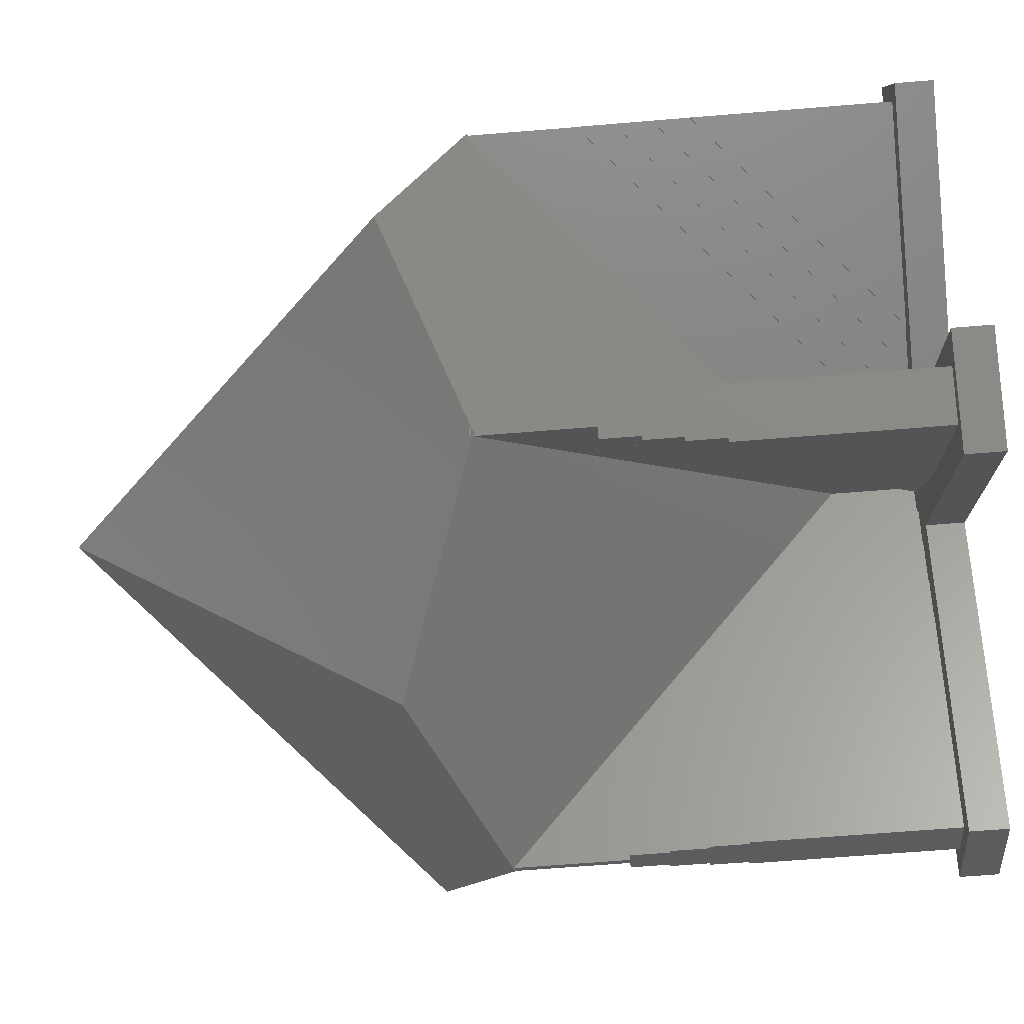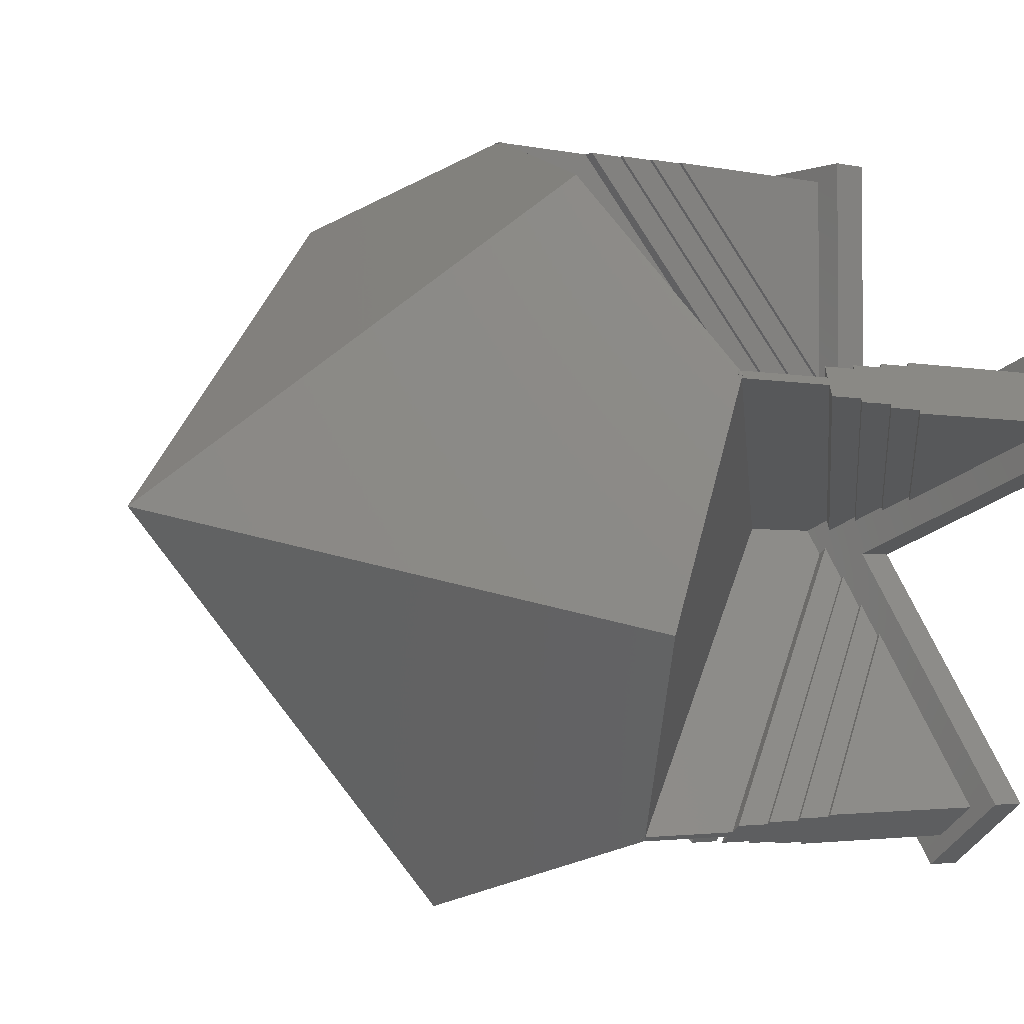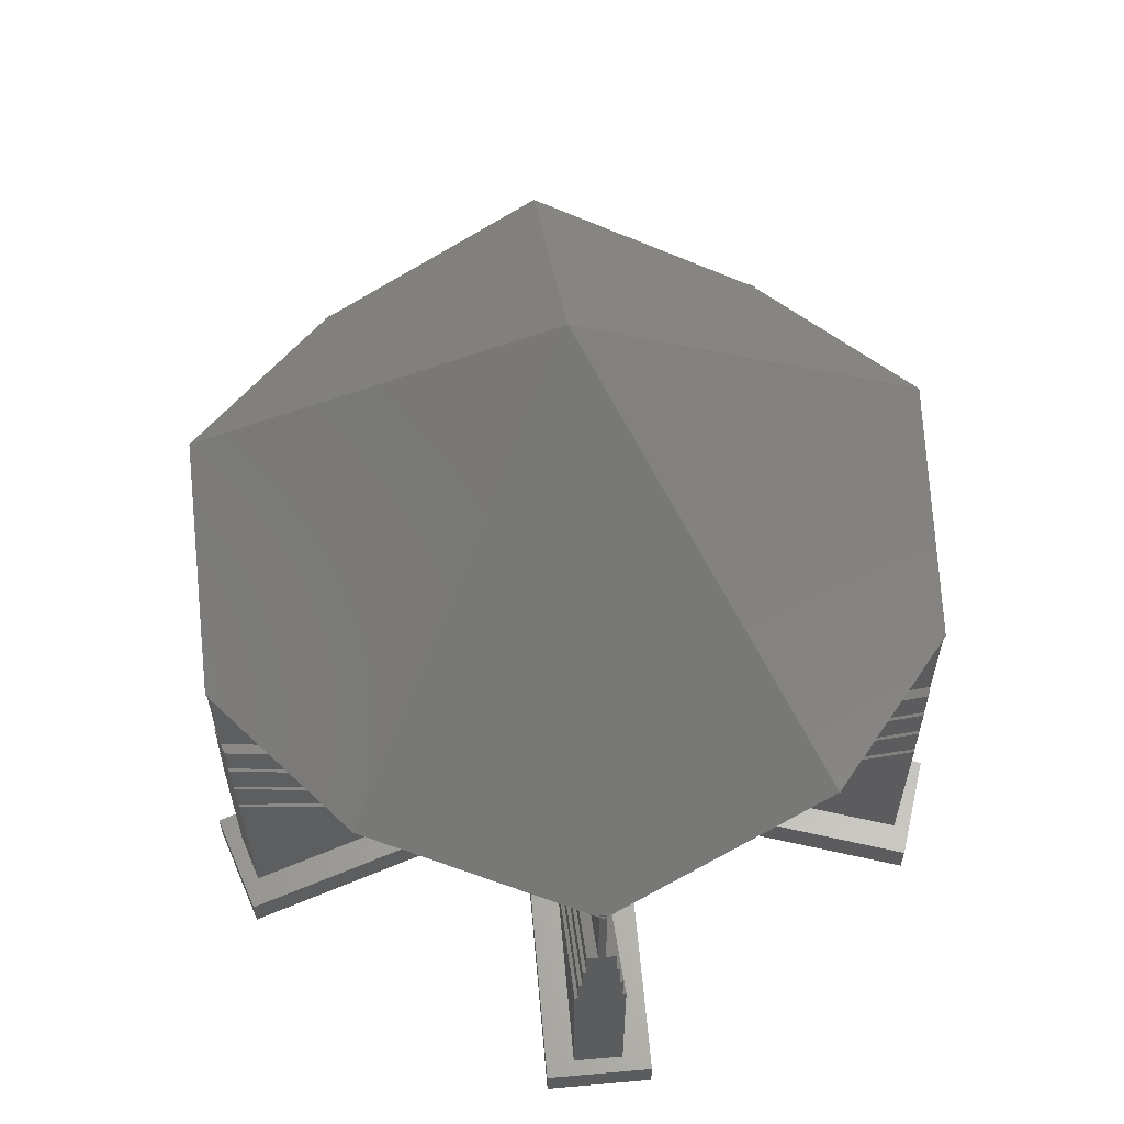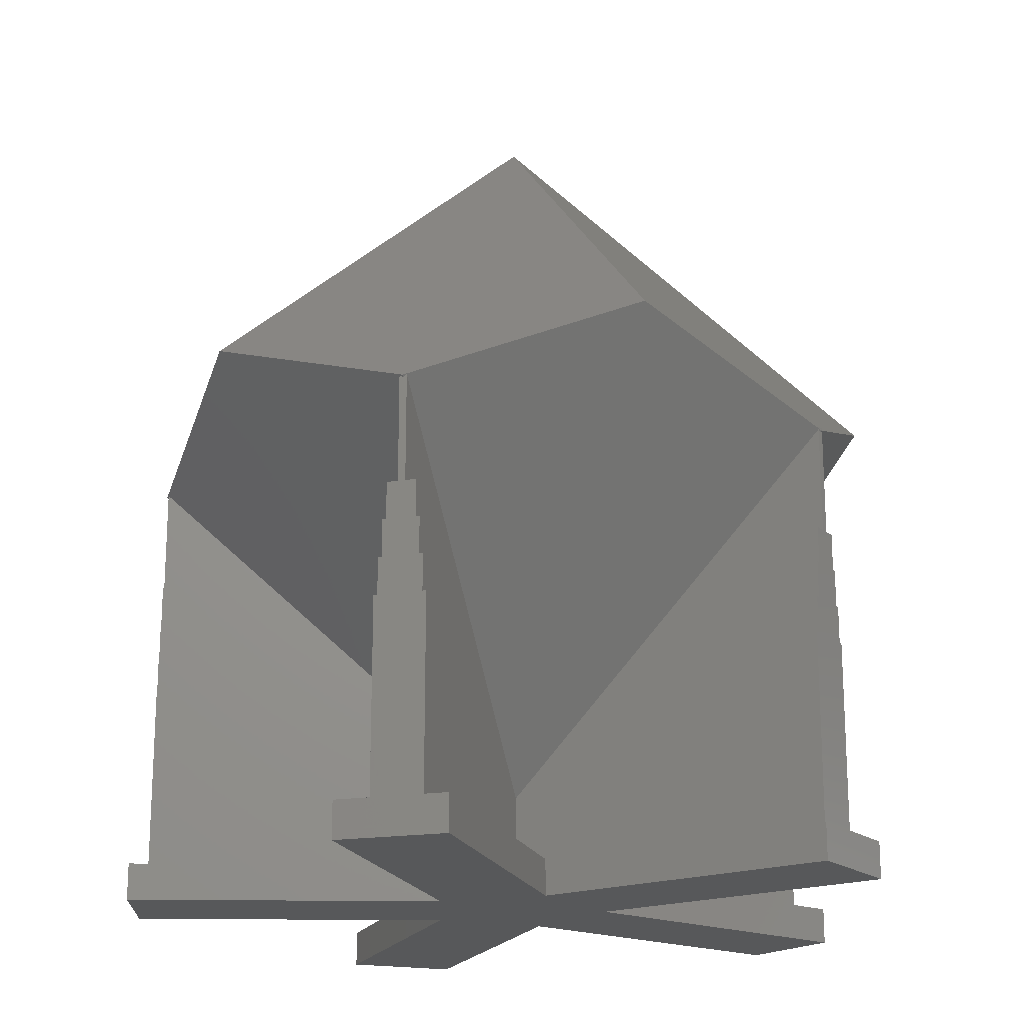
<metadata>
{"format":"stl","ext":"stl","renderer":"f3d","projection":"perspective","resolution":1024,"background":"white","views":[{"elev":-65.3,"azim":94.7,"up":"+Y"},{"elev":-2.7,"azim":52.7,"up":"+Y"},{"elev":61.6,"azim":-41.1,"up":"+Z"},{"elev":-19.2,"azim":-163.6,"up":"+Z"}]}
</metadata>
<code>
# stl→obj: 278 verts, 554 faces
v 0.8636 9.962 12.51
v 0 5.109e-07 23.58
v 6.021 8.287 14.38
v -0.8636 9.962 12.51
v -6.021 8.287 14.38
v -0.09954 10.17 12.28
v 0.1 10.17 12.28
v 0.1 10.19 12.26
v 0 10.24 12.2
v -0.1 10.17 12.28
v -0.1 10.19 12.26
v 0.8636 -9.962 14.06
v -4.805e-07 -0.1701 3.189
v 5.911 -8.306 12.22
v -0.8636 -9.962 14.06
v 0 -10.24 14.38
v -5.911 -8.305 12.22
v -6.021 -8.287 12.2
v -5.992 -8.247 12.16
v 6.021 -8.287 12.2
v 5.992 -8.247 12.16
v -9.741 3.165 12.2
v -9.664 3.245 12.26
v -9.726 3.055 12.26
v -4.047 -1.315 19.76
v 0 -1.379e-07 23.58
v -9.741 -3.165 14.38
v -9.703 3.048 12.28
v -9.641 3.238 12.28
v 9.741 3.165 12.2
v 9.726 3.055 12.22
v 9.695 3.15 12.16
v 9.741 -3.165 14.38
v 0.1618 -0.05257 3.189
v 6.072 -8.188 12.22
v -6.058 -8.169 12.28
v -5.897 -8.287 12.28
v -6.059 -8.169 12.28
v -6.072 -8.188 12.26
v -5.911 -8.305 12.26
v 9.664 3.245 12.22
v 4.013 1.409 6.885
v 0.1 0.1376 3.189
v 0.1 10.19 12.22
v 0 10.19 12.16
v 6.059 -8.169 12.28
v 6.072 -8.188 12.26
v 4.047 -1.315 19.76
v 5.897 -8.286 12.28
v 5.897 -8.287 12.28
v 5.911 -8.306 12.26
v -0.1 0.1376 3.189
v -0.1 10.19 12.22
v -4.013 1.409 6.885
v -9.664 3.245 12.22
v -9.695 3.15 12.16
v 9.641 3.238 12.28
v 9.664 3.245 12.26
v 9.726 3.055 12.26
v 9.703 3.048 12.28
v -9.726 3.055 12.22
v -0.1618 -0.05257 3.189
v -6.072 -8.188 12.22
v 5.039 -9.487 0
v 2.427 -0.7886 0
v 7.466 -7.724 0
v 1.311e-08 -2.552 0
v 1.5 2.065 0
v 9.653 4.714 0
v 10.58 1.861 0
v -1.5 2.065 0
v 1.5 10.64 0
v -1.5 10.64 0
v -2.427 -0.7886 0
v -5.039 -9.487 0
v -7.466 -7.724 0
v -9.653 4.714 0
v -10.58 1.861 0
v -0.1618 -0.05257 1
v -0.915 -0.5789 1
v -0.6723 -0.7553 1
v -1.081 -0.06949 1
v -0.9879 0.2158 1
v -2.427 -0.7886 1
v -1.646 -1.415 1
v -1.565 -1.474 1
v -2.164 0.1772 1
v -2.133 0.2723 1
v -2.377 -2.251 1
v -2.296 -2.31 1
v -3.247 0.424 1
v -3.216 0.5191 1
v -4.329 0.6707 1
v -4.299 0.7658 1
v -10.58 1.861 1
v -9.911 2.484 1
v -3.108 -3.087 1
v -3.027 -3.146 1
v -7.466 -7.724 1
v -6.558 -7.835 1
v -0.6 4.325 1
v -0.7 4.325 1
v -0.6 3.219 1
v -0.5 3.219 1
v -0.5 2.112 1
v -0.4 2.112 1
v -0.4 1.006 1
v 0.918 -1.944 1
v 0.2678 -1.049 1
v 0.8371 -2.003 1
v 1.487 -2.898 1
v 1.406 -2.957 1
v 2.057 -3.852 1
v 1.976 -3.91 1
v 9.653 4.714 1
v 9.911 2.484 1
v 10.58 1.861 1
v 9.478 3.816 1
v 3.897 2.002 1
v 1.5 2.065 1
v 2.876 1.565 1
v 1.855 1.128 1
v 4.329 0.6707 1
v 3.247 0.424 1
v 4.299 0.7658 1
v 2.427 -0.7886 1
v 2.164 0.1772 1
v 3.216 0.5191 1
v 1.646 -1.415 1
v 2.377 -2.251 1
v 1.081 -0.06949 1
v 2.133 0.2723 1
v 2.296 -2.31 1
v 0.915 -0.5789 1
v 1.565 -1.474 1
v 0.1618 -0.05257 1
v 0.9879 0.2158 1
v 0.6723 -0.7553 1
v 3.928 1.907 1
v 2.907 1.47 1
v 7.466 -7.724 1
v 3.108 -3.087 1
v 6.558 -7.835 1
v 3.027 -3.146 1
v 5.425 -8.658 1
v 5.039 -9.487 1
v 1.311e-08 -2.552 1
v 0.7 4.325 1
v 1.5 10.64 1
v 0.7 10.19 1
v -0.7 10.19 1
v -1.5 10.64 1
v -1.5 2.065 1
v -0.8334 0.6914 1
v -0.1 0.1376 1
v -0.1 1.006 1
v -0.9261 0.406 1
v -1.406 -2.957 1
v -2.057 -3.852 1
v -1.976 -3.91 1
v -2.876 1.565 1
v -1.855 1.128 1
v -3.897 2.002 1
v -9.653 4.714 1
v -9.478 3.816 1
v -0.8371 -2.003 1
v -1.487 -2.898 1
v -0.2678 -1.049 1
v -0.918 -1.944 1
v -4.805e-07 -0.1701 1
v -0.5105 -0.8728 1
v 0.5105 -0.8728 1
v -5.039 -9.487 1
v -5.425 -8.658 1
v 0.8334 0.6914 1
v 1.885 1.033 1
v 0.6 3.219 1
v 0.6 4.325 1
v 0.5 2.112 1
v 0.5 3.219 1
v 0.4 1.006 1
v 0.4 2.112 1
v 0.1 0.1376 1
v 0.1 1.006 1
v 0.9261 0.406 1
v -1.885 1.033 1
v -2.907 1.47 1
v -3.928 1.907 1
v 9.664 3.245 12.31
v 9.664 3.245 9.305
v 9.726 3.055 12.31
v 9.726 3.055 9.305
v 9.571 3.53 9.305
v 9.571 3.53 8.305
v 9.54 3.625 8.305
v 9.54 3.625 7.305
v 9.509 3.721 7.305
v 9.509 3.721 6.305
v 9.478 3.816 6.305
v 9.88 2.579 6.305
v 9.849 2.674 7.305
v 9.818 2.77 8.305
v 9.818 2.77 9.305
v 9.849 2.674 8.305
v 9.88 2.579 7.305
v 9.911 2.484 6.305
v -0.1 10.19 12.31
v -0.1 10.19 9.305
v 0.1 10.19 12.31
v 0.1 10.19 9.305
v -9.726 3.055 12.31
v -9.726 3.055 9.305
v -9.664 3.245 12.31
v -9.664 3.245 9.305
v -5.911 -8.305 12.31
v -5.911 -8.305 9.305
v -6.072 -8.188 12.31
v -6.072 -8.188 9.305
v 6.072 -8.188 12.31
v 6.072 -8.188 9.305
v 5.911 -8.306 12.31
v 5.911 -8.306 9.305
v -0.4 10.19 9.305
v -0.4 10.19 8.305
v 0.6 10.19 6.305
v 0.7 10.19 6.305
v -0.6 10.19 6.305
v -0.7 10.19 6.305
v 0.5 10.19 7.305
v 0.6 10.19 7.305
v -0.5 10.19 7.305
v -0.6 10.19 7.305
v 0.4 10.19 8.305
v 0.5 10.19 8.305
v -0.5 10.19 8.305
v 0.4 10.19 9.305
v -9.818 2.77 9.305
v -9.818 2.77 8.305
v -9.509 3.721 6.305
v -9.478 3.816 6.305
v -9.54 3.625 7.305
v -9.509 3.721 7.305
v -9.88 2.579 6.305
v -9.571 3.53 8.305
v -9.54 3.625 8.305
v -9.571 3.53 9.305
v -9.849 2.674 7.305
v -9.911 2.484 6.305
v -9.849 2.674 8.305
v -9.88 2.579 7.305
v -5.668 -8.482 8.305
v -5.668 -8.482 9.305
v -6.477 -7.894 6.305
v -6.558 -7.835 6.305
v -5.506 -8.599 6.305
v -5.425 -8.658 6.305
v -6.396 -7.953 7.305
v -6.477 -7.894 7.305
v -5.587 -8.541 7.305
v -5.506 -8.599 7.305
v -6.315 -8.012 8.305
v -6.396 -7.953 8.305
v -5.587 -8.541 8.305
v -6.315 -8.012 9.305
v 6.315 -8.012 8.305
v 6.315 -8.012 9.305
v 5.506 -8.599 6.305
v 5.425 -8.658 6.305
v 6.477 -7.894 6.305
v 6.558 -7.835 6.305
v 5.587 -8.541 7.305
v 5.506 -8.599 7.305
v 6.396 -7.953 7.305
v 6.477 -7.894 7.305
v 5.668 -8.482 8.305
v 5.587 -8.541 8.305
v 6.396 -7.953 8.305
v 5.668 -8.482 9.305
f 1 2 3
f 4 2 1
f 2 4 5
f 1 6 4
f 1 7 6
f 1 8 7
f 8 1 9
f 10 4 6
f 11 4 10
f 11 9 4
f 9 11 8
f 12 13 14
f 15 12 16
f 13 15 17
f 18 17 15
f 17 18 19
f 15 13 12
f 14 20 12
f 20 14 21
f 22 23 5
f 22 24 23
f 5 25 2
f 2 25 26
f 27 28 24
f 28 27 25
f 27 24 22
f 29 5 23
f 25 29 28
f 25 28 28
f 25 5 29
f 30 31 32
f 33 31 30
f 33 34 31
f 33 35 34
f 35 20 21
f 20 35 33
f 25 36 37
f 25 38 36
f 27 38 25
f 38 27 39
f 37 15 25
f 40 15 37
f 40 18 15
f 39 18 40
f 18 39 27
f 26 15 16
f 15 26 25
f 41 30 32
f 41 3 30
f 42 3 41
f 3 42 1
f 43 1 42
f 1 43 44
f 44 9 1
f 9 44 45
f 33 46 47
f 48 46 33
f 46 48 49
f 49 48 50
f 47 20 33
f 51 20 47
f 51 12 20
f 50 12 51
f 12 50 48
f 26 12 48
f 12 26 16
f 52 4 53
f 4 52 54
f 53 9 45
f 9 53 4
f 54 5 4
f 55 5 54
f 55 22 5
f 22 55 56
f 3 57 58
f 48 57 3
f 48 3 2
f 58 30 3
f 59 30 58
f 48 2 26
f 57 48 60
f 33 60 48
f 59 33 30
f 60 33 59
f 61 22 56
f 61 27 22
f 62 27 61
f 63 27 62
f 63 18 27
f 18 63 19
f 64 65 66
f 67 65 64
f 65 67 68
f 65 69 70
f 69 65 68
f 71 68 67
f 68 71 72
f 72 71 73
f 67 74 71
f 75 74 67
f 74 75 76
f 74 77 71
f 77 74 78
f 79 80 81
f 82 79 83
f 79 82 80
f 84 80 82
f 80 85 86
f 87 82 88
f 84 82 87
f 80 84 85
f 89 85 84
f 85 89 90
f 91 87 92
f 87 91 84
f 93 91 94
f 91 93 84
f 95 93 96
f 93 95 84
f 97 89 84
f 89 97 98
f 99 97 84
f 97 99 100
f 101 102 103
f 104 103 105
f 106 105 107
f 108 109 110
f 111 110 112
f 113 112 114
f 115 116 117
f 115 118 116
f 115 119 118
f 120 119 115
f 119 120 121
f 121 120 122
f 123 117 116
f 124 123 125
f 126 123 124
f 123 126 117
f 127 124 128
f 129 130 126
f 124 127 126
f 131 126 127
f 131 127 132
f 130 129 133
f 134 126 131
f 126 134 129
f 129 134 135
f 136 131 137
f 131 136 134
f 134 136 138
f 139 119 121
f 140 121 122
f 141 142 143
f 126 142 141
f 130 142 126
f 142 130 144
f 145 141 143
f 145 146 141
f 114 146 145
f 147 114 112
f 147 112 110
f 147 110 109
f 114 147 146
f 148 120 149
f 148 149 150
f 149 151 150
f 152 102 151
f 102 153 154
f 102 152 153
f 152 151 149
f 107 155 156
f 154 103 102
f 103 154 105
f 154 107 105
f 154 155 107
f 155 154 157
f 158 159 160
f 153 161 162
f 153 163 161
f 164 163 153
f 163 164 165
f 164 96 165
f 96 164 95
f 166 167 158
f 168 169 166
f 170 171 168
f 170 109 172
f 168 109 170
f 109 168 147
f 166 147 168
f 158 147 166
f 160 147 158
f 160 173 147
f 174 173 160
f 100 173 174
f 173 100 99
f 175 122 120
f 122 175 176
f 177 120 148
f 177 148 178
f 179 120 177
f 179 177 180
f 181 120 179
f 181 179 182
f 120 181 175
f 183 175 181
f 183 181 184
f 175 183 185
f 162 154 153
f 154 162 186
f 162 161 187
f 161 163 188
f 69 120 115
f 120 69 68
f 117 69 115
f 69 117 70
f 65 117 126
f 117 65 70
f 71 152 73
f 152 71 153
f 72 152 149
f 152 72 73
f 120 72 149
f 72 120 68
f 78 164 77
f 164 78 95
f 78 84 95
f 84 78 74
f 71 164 153
f 164 71 77
f 173 67 147
f 67 173 75
f 76 173 99
f 173 76 75
f 76 84 74
f 84 76 99
f 141 65 126
f 65 141 66
f 64 147 67
f 147 64 146
f 64 141 146
f 141 64 66
f 58 57 189
f 190 42 41
f 185 42 190
f 42 185 43
f 43 185 183
f 191 60 59
f 34 192 31
f 137 34 136
f 34 137 192
f 191 58 189
f 58 191 59
f 41 32 190
f 193 190 194
f 195 194 196
f 197 196 198
f 198 118 199
f 200 198 196
f 201 196 194
f 202 194 190
f 192 32 31
f 32 192 190
f 202 190 192
f 202 192 203
f 194 202 201
f 201 202 204
f 196 201 200
f 200 201 205
f 198 200 118
f 116 200 206
f 200 116 118
f 189 60 191
f 60 189 57
f 207 11 10
f 52 208 156
f 52 156 155
f 208 52 53
f 209 11 207
f 11 209 8
f 44 210 45
f 208 45 210
f 45 208 53
f 209 6 7
f 6 209 207
f 6 207 10
f 209 7 8
f 43 210 44
f 210 43 184
f 184 43 183
f 211 24 28
f 212 62 61
f 83 62 212
f 62 83 79
f 29 23 213
f 54 214 55
f 157 54 52
f 157 52 155
f 54 157 214
f 24 213 23
f 213 24 211
f 214 56 55
f 212 56 214
f 56 212 61
f 213 28 29
f 28 213 211
f 28 211 28
f 215 40 37
f 13 171 170
f 216 13 17
f 13 216 171
f 38 39 217
f 81 62 79
f 218 62 81
f 62 218 63
f 217 40 215
f 40 217 39
f 63 218 19
f 216 19 218
f 19 216 17
f 36 215 37
f 215 36 217
f 38 217 36
f 47 46 219
f 34 138 136
f 220 34 35
f 34 220 138
f 51 219 221
f 219 51 47
f 222 21 14
f 21 222 220
f 35 21 220
f 49 219 46
f 219 49 221
f 49 50 221
f 221 50 51
f 172 13 170
f 222 13 172
f 13 222 14
f 176 193 194
f 193 176 175
f 193 185 190
f 185 193 175
f 192 131 203
f 131 192 137
f 132 203 131
f 203 132 202
f 140 195 196
f 195 140 122
f 195 176 194
f 176 195 122
f 202 127 204
f 127 202 132
f 128 204 127
f 204 128 201
f 139 197 198
f 197 139 121
f 197 140 196
f 140 197 121
f 201 124 205
f 124 201 128
f 125 205 124
f 205 125 200
f 118 119 199
f 199 139 198
f 139 199 119
f 200 123 206
f 123 200 125
f 206 123 116
f 106 223 224
f 223 106 107
f 150 225 226
f 225 150 227
f 151 227 150
f 227 151 228
f 225 229 230
f 229 225 231
f 227 231 225
f 231 227 232
f 229 233 234
f 233 229 224
f 231 224 229
f 224 231 235
f 233 223 236
f 223 233 224
f 210 223 208
f 210 181 236
f 181 210 184
f 223 156 208
f 156 223 107
f 236 223 210
f 236 182 233
f 182 236 181
f 104 235 231
f 235 104 105
f 235 106 224
f 106 235 105
f 233 179 234
f 179 233 182
f 234 180 229
f 180 234 179
f 101 232 227
f 232 101 103
f 232 104 231
f 104 232 103
f 229 177 230
f 177 229 180
f 230 178 225
f 178 230 177
f 151 102 228
f 228 101 227
f 101 228 102
f 225 148 226
f 148 225 178
f 226 148 150
f 88 237 238
f 237 88 82
f 165 239 240
f 239 241 242
f 243 239 165
f 241 244 245
f 239 243 241
f 244 238 246
f 247 241 243
f 244 247 238
f 241 247 244
f 96 243 165
f 243 96 248
f 246 238 237
f 238 247 249
f 247 243 250
f 246 157 154
f 246 214 157
f 246 212 214
f 212 246 237
f 212 82 83
f 82 212 237
f 186 246 154
f 246 186 244
f 92 249 247
f 249 92 87
f 238 87 88
f 87 238 249
f 245 186 162
f 186 245 244
f 187 245 162
f 245 187 241
f 94 250 243
f 250 94 91
f 247 91 92
f 91 247 250
f 242 187 161
f 187 242 241
f 188 242 161
f 242 188 239
f 248 96 93
f 243 93 94
f 93 243 248
f 240 188 163
f 188 240 239
f 163 165 240
f 251 168 252
f 168 251 169
f 100 253 254
f 253 100 255
f 174 255 100
f 255 174 256
f 253 257 258
f 257 253 259
f 255 259 253
f 259 255 260
f 257 261 262
f 261 257 251
f 259 251 257
f 251 259 263
f 261 252 264
f 252 261 251
f 80 218 81
f 218 80 264
f 171 252 168
f 216 252 171
f 218 252 216
f 252 218 264
f 261 80 86
f 80 261 264
f 259 166 263
f 166 259 167
f 169 263 166
f 263 169 251
f 85 261 86
f 261 85 262
f 257 85 90
f 85 257 262
f 255 158 260
f 158 255 159
f 167 260 158
f 260 167 259
f 89 257 90
f 257 89 258
f 253 89 98
f 89 253 258
f 256 174 160
f 159 256 160
f 256 159 255
f 97 253 98
f 253 97 254
f 97 100 254
f 265 134 266
f 134 265 135
f 145 267 268
f 267 145 269
f 143 269 145
f 269 143 270
f 267 271 272
f 271 267 273
f 269 273 267
f 273 269 274
f 271 275 276
f 275 271 265
f 273 265 271
f 265 273 277
f 275 266 278
f 266 275 265
f 172 278 222
f 278 172 109
f 222 278 266
f 138 220 222
f 134 138 222
f 266 134 222
f 275 109 108
f 109 275 278
f 273 129 277
f 129 273 133
f 129 265 277
f 265 129 135
f 108 276 275
f 276 108 110
f 271 110 111
f 110 271 276
f 269 130 274
f 130 269 144
f 130 273 274
f 273 130 133
f 111 272 271
f 272 111 112
f 267 112 113
f 112 267 272
f 143 142 270
f 142 269 270
f 269 142 144
f 113 268 267
f 268 113 114
f 268 114 145

</code>
